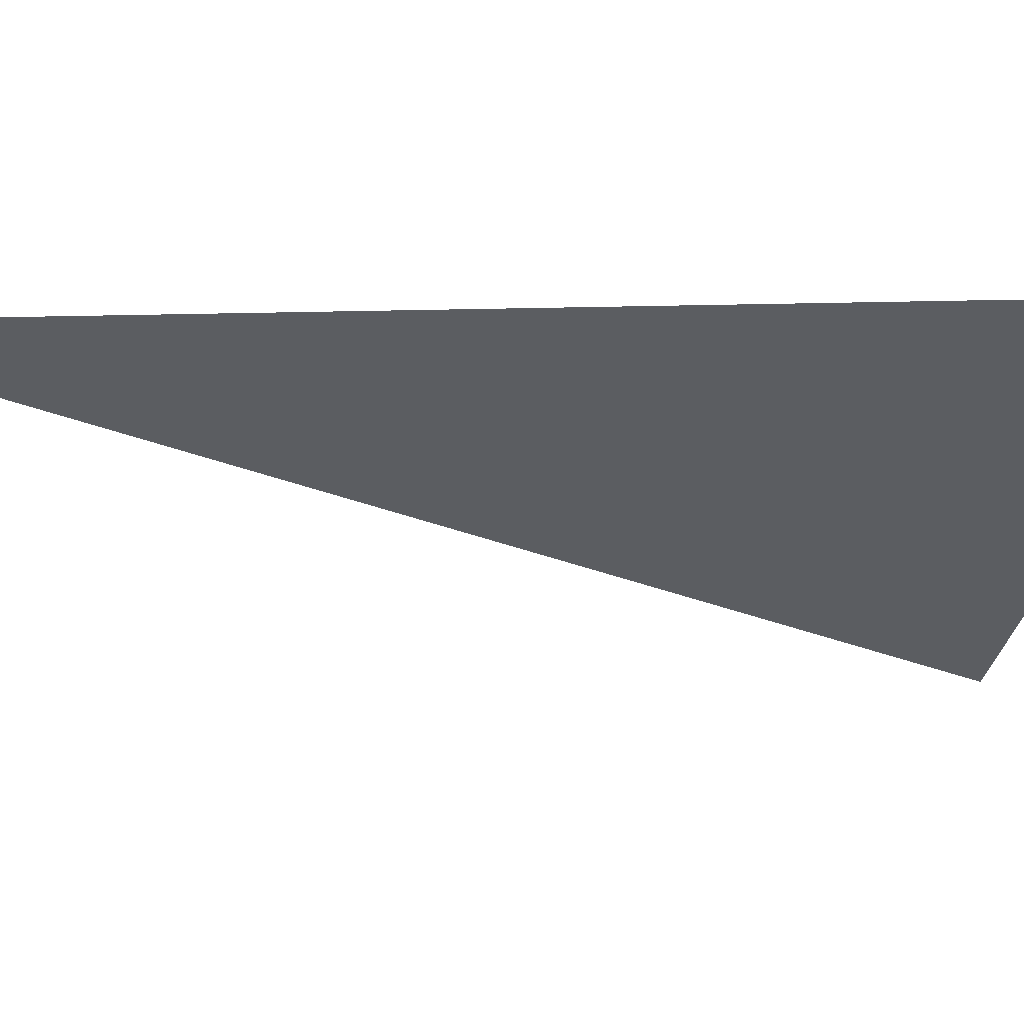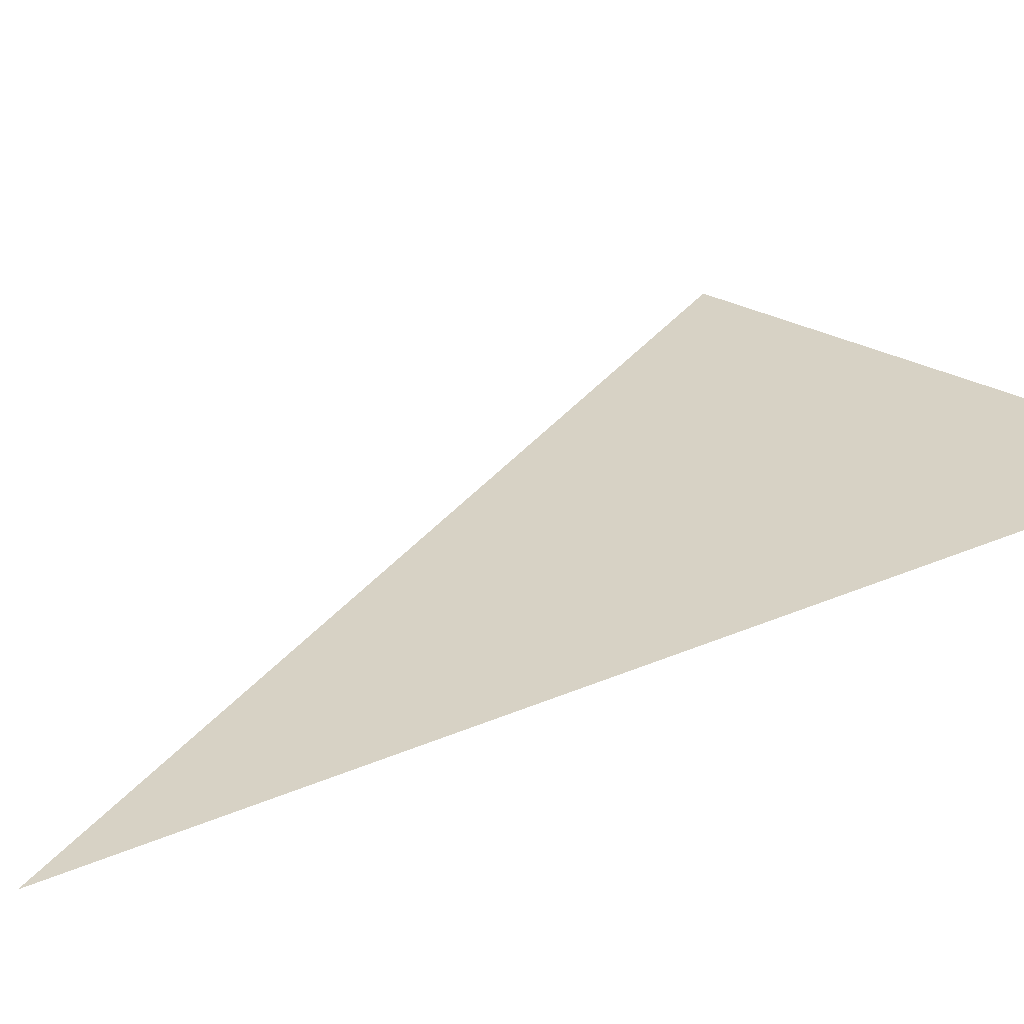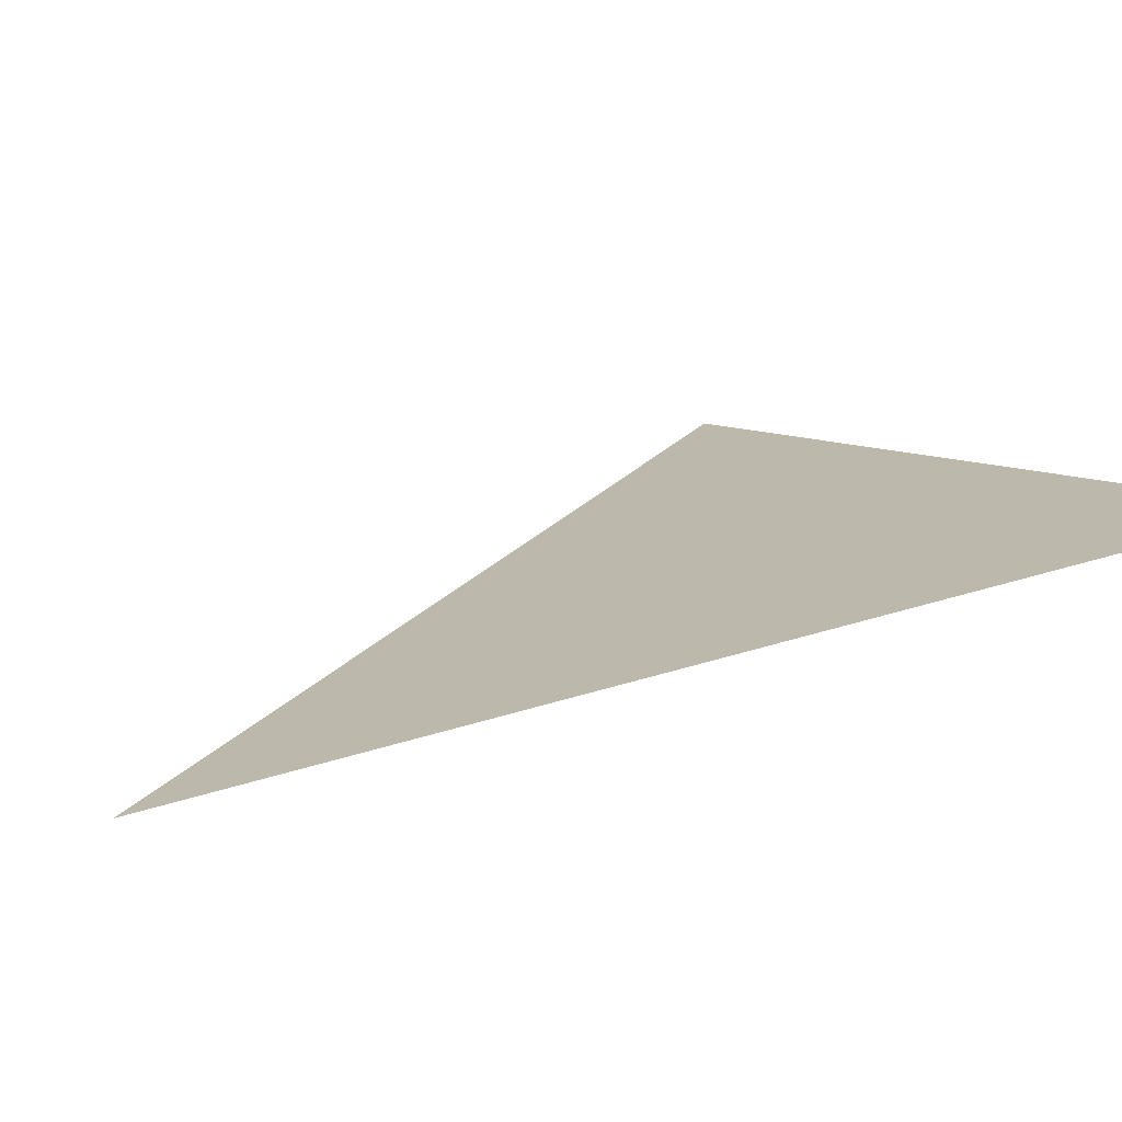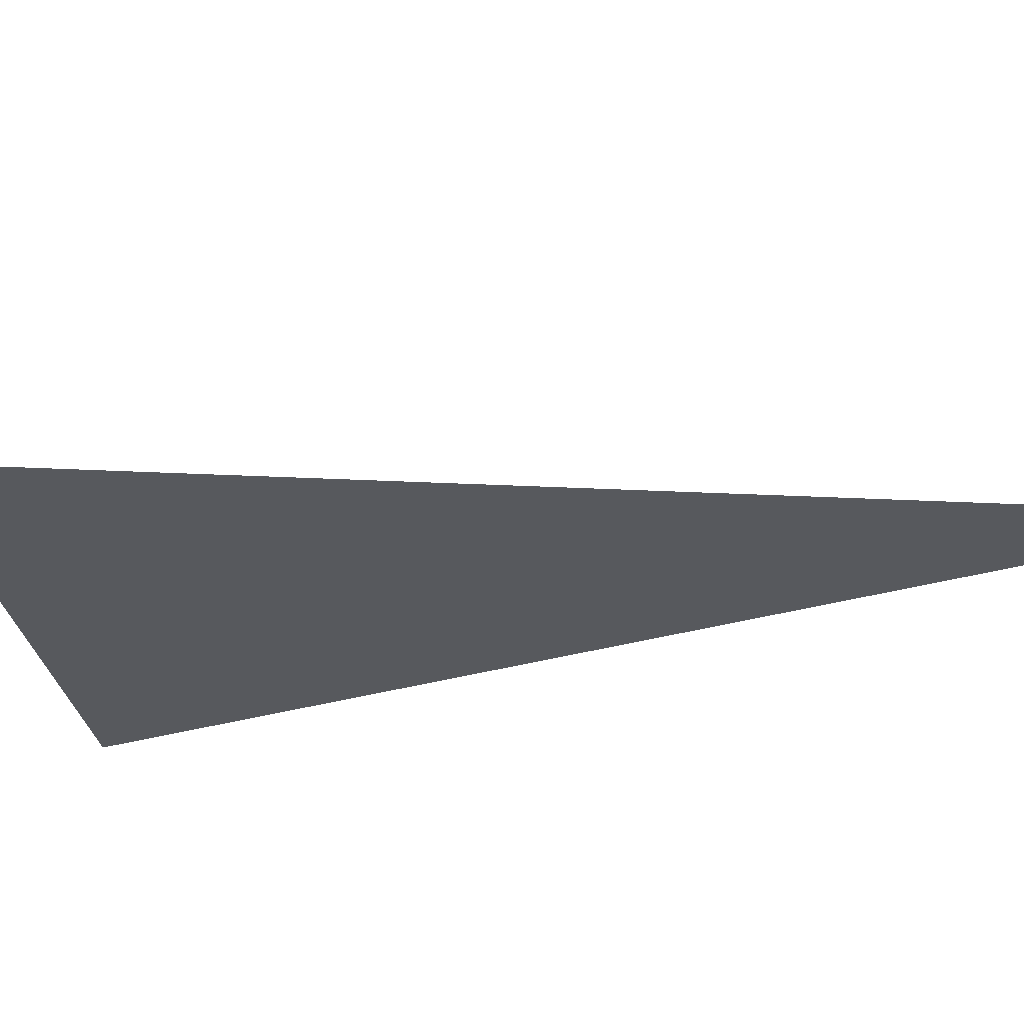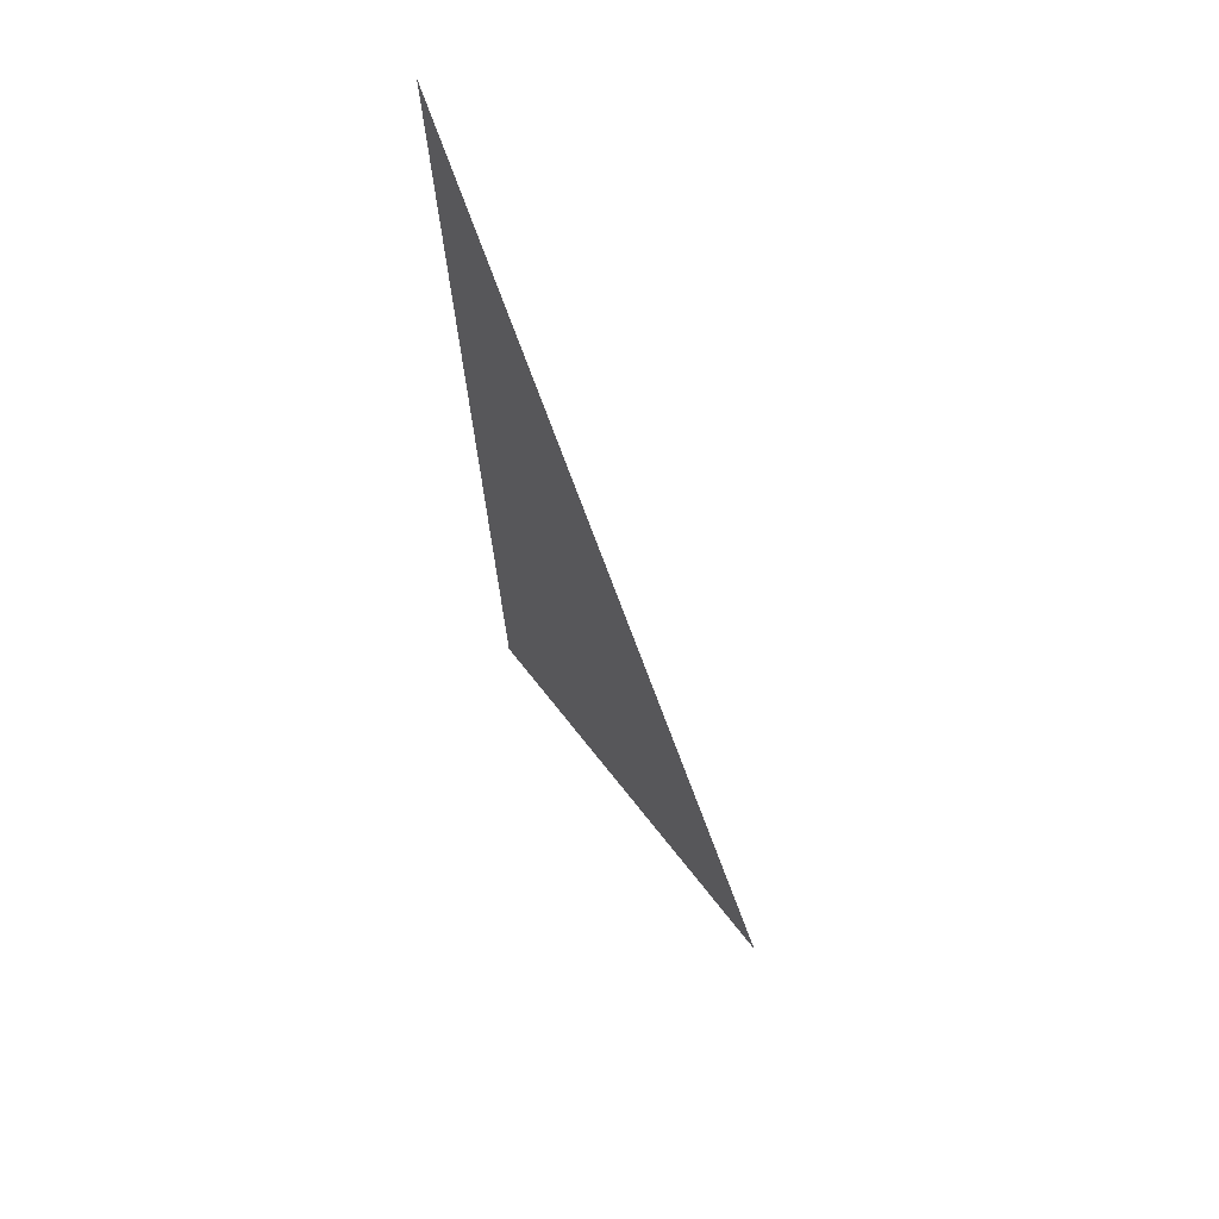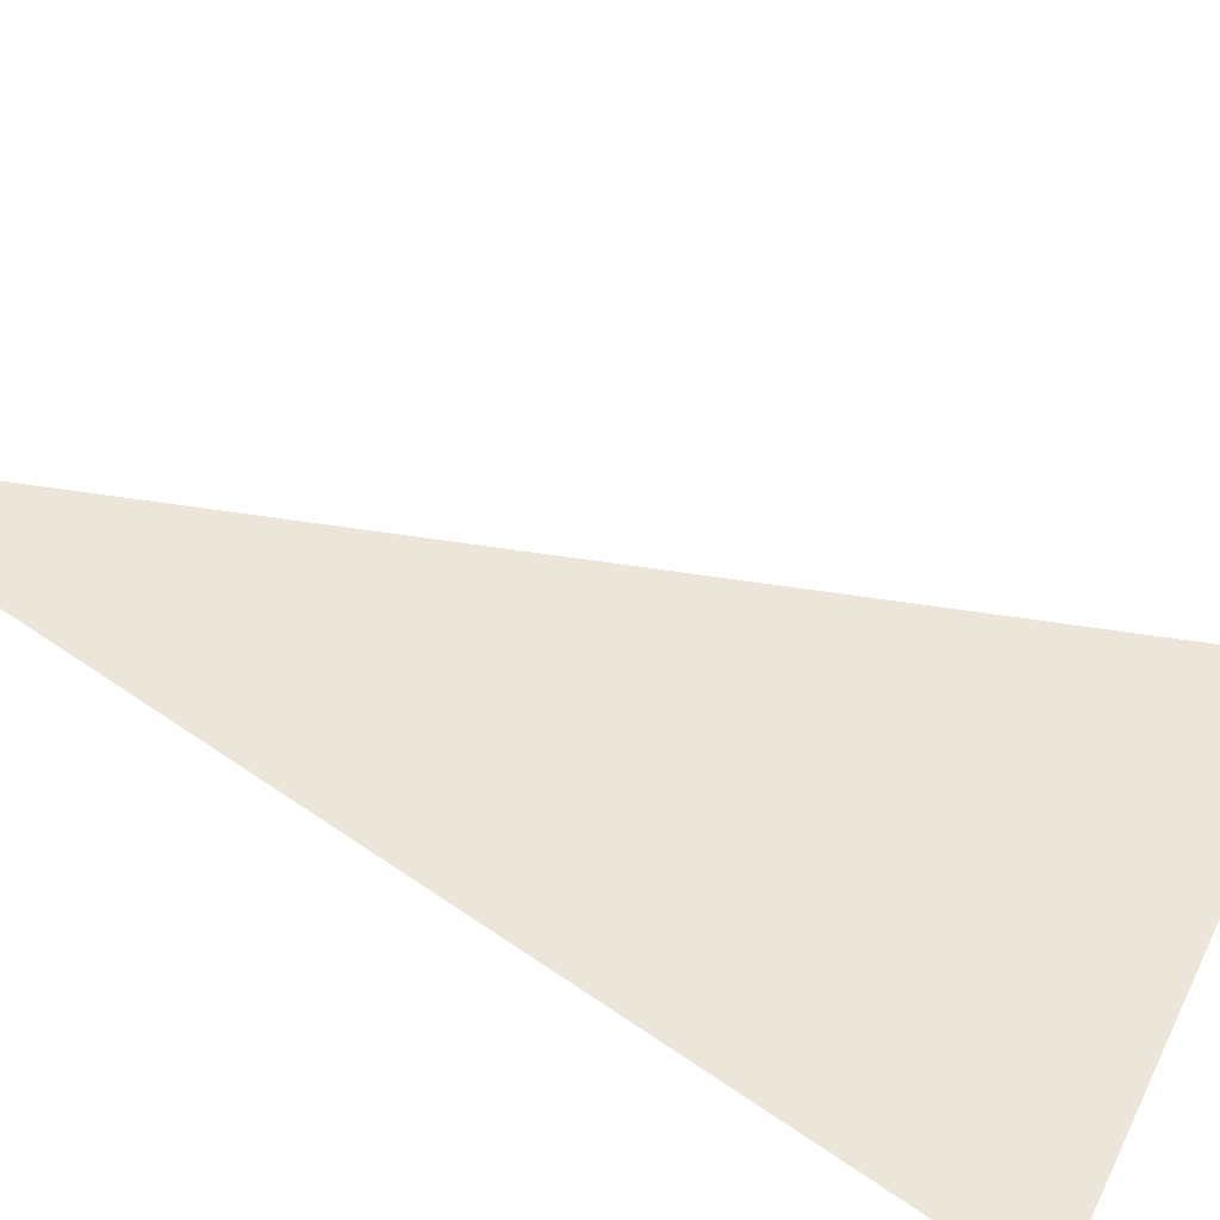
<metadata>
{"format":"obj","ext":"obj","renderer":"f3d","projection":"perspective","resolution":1024,"background":"white","views":[{"elev":-35.5,"azim":-85.1,"up":"+Z"},{"elev":27.2,"azim":-121.3,"up":"+Z"},{"elev":14.9,"azim":-128.1,"up":"+Z"},{"elev":-29.1,"azim":117.5,"up":"+Z"},{"elev":66.3,"azim":56.4,"up":"+Y"},{"elev":47.6,"azim":-47.8,"up":"+Z"}]}
</metadata>
<code>
o #ID4146
v 0.07225 0.1612 0.5498
v 0.06797 0.1599 0.5498
v 0.06744 0.169 0.5498
v 0.06744 0.169 0.5498
v 0.06797 0.1599 0.5498
v 0.07225 0.1612 0.5498
f 1 2 3
f 4 5 6

</code>
